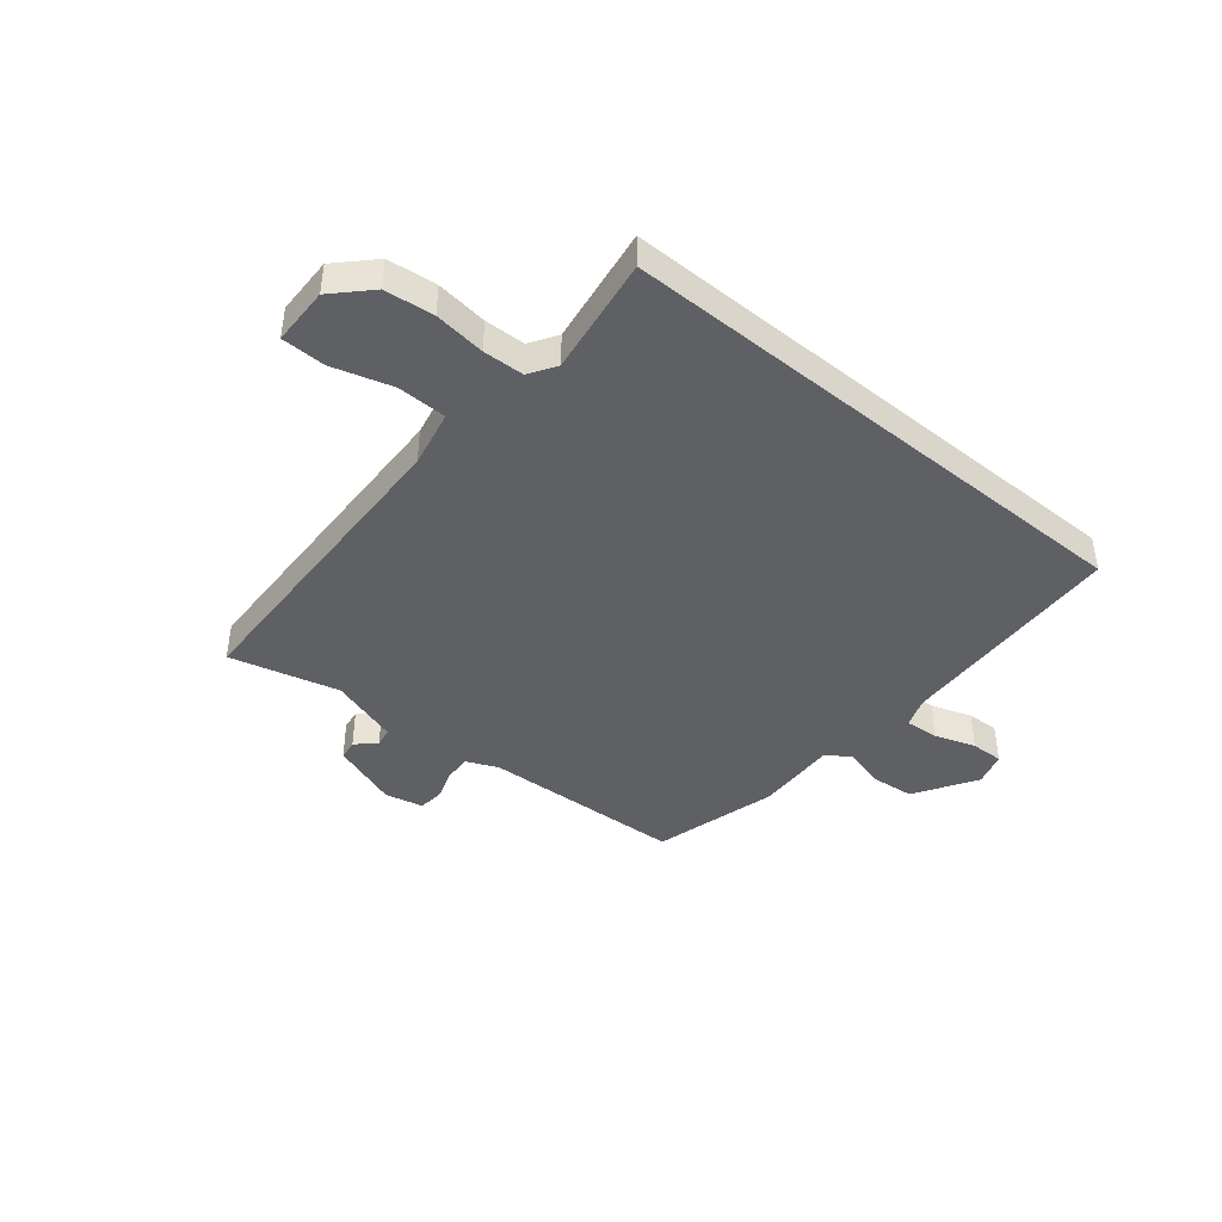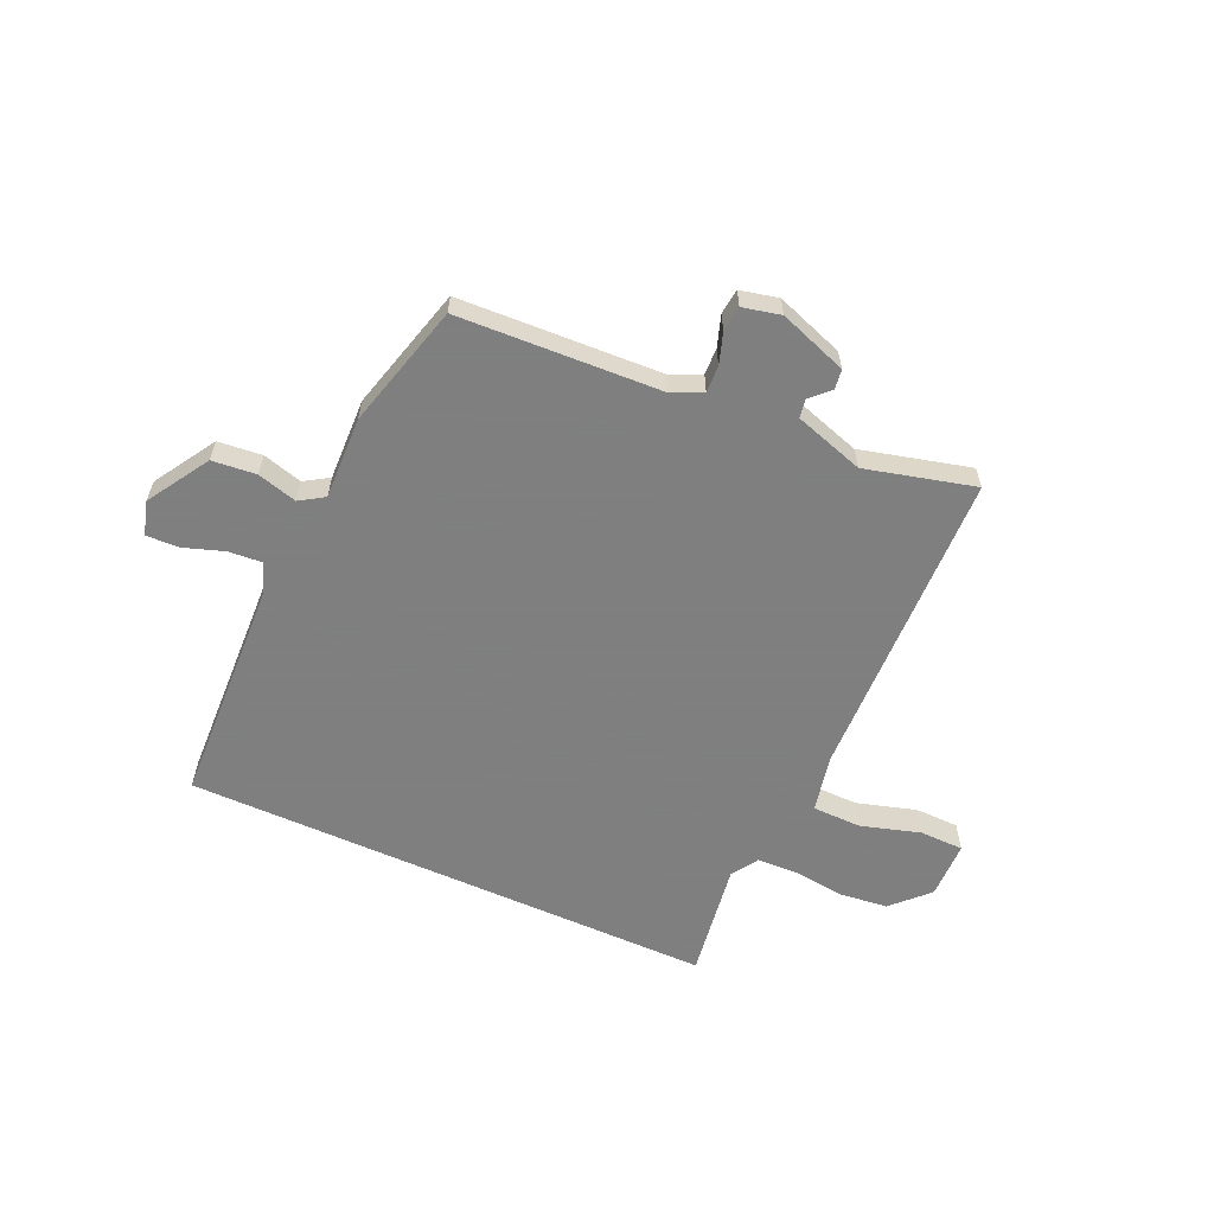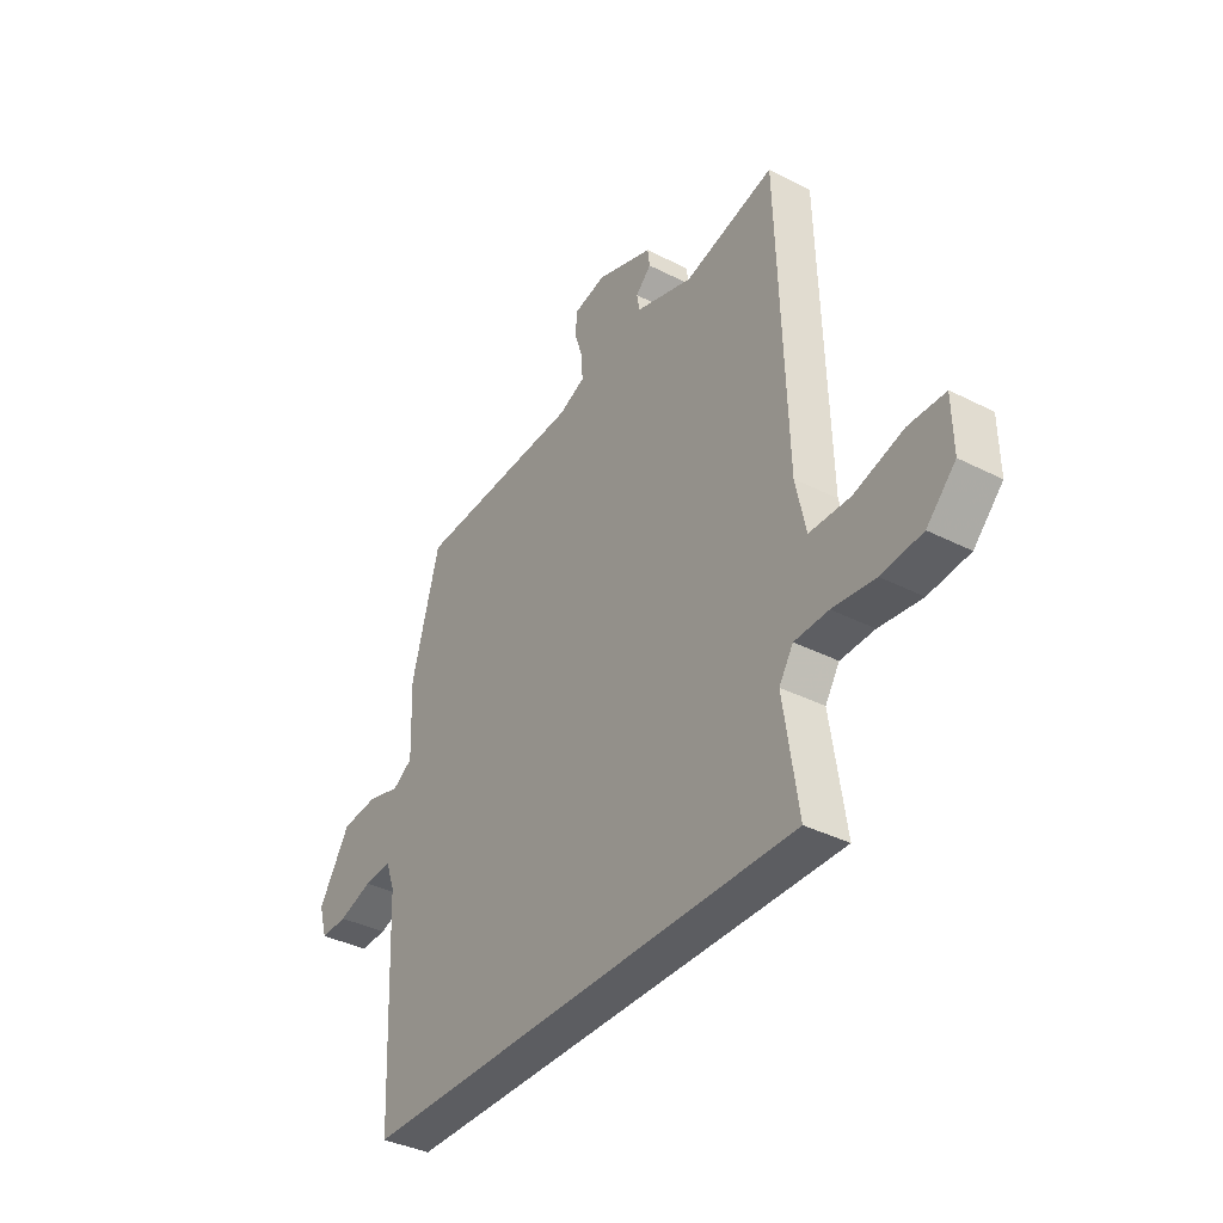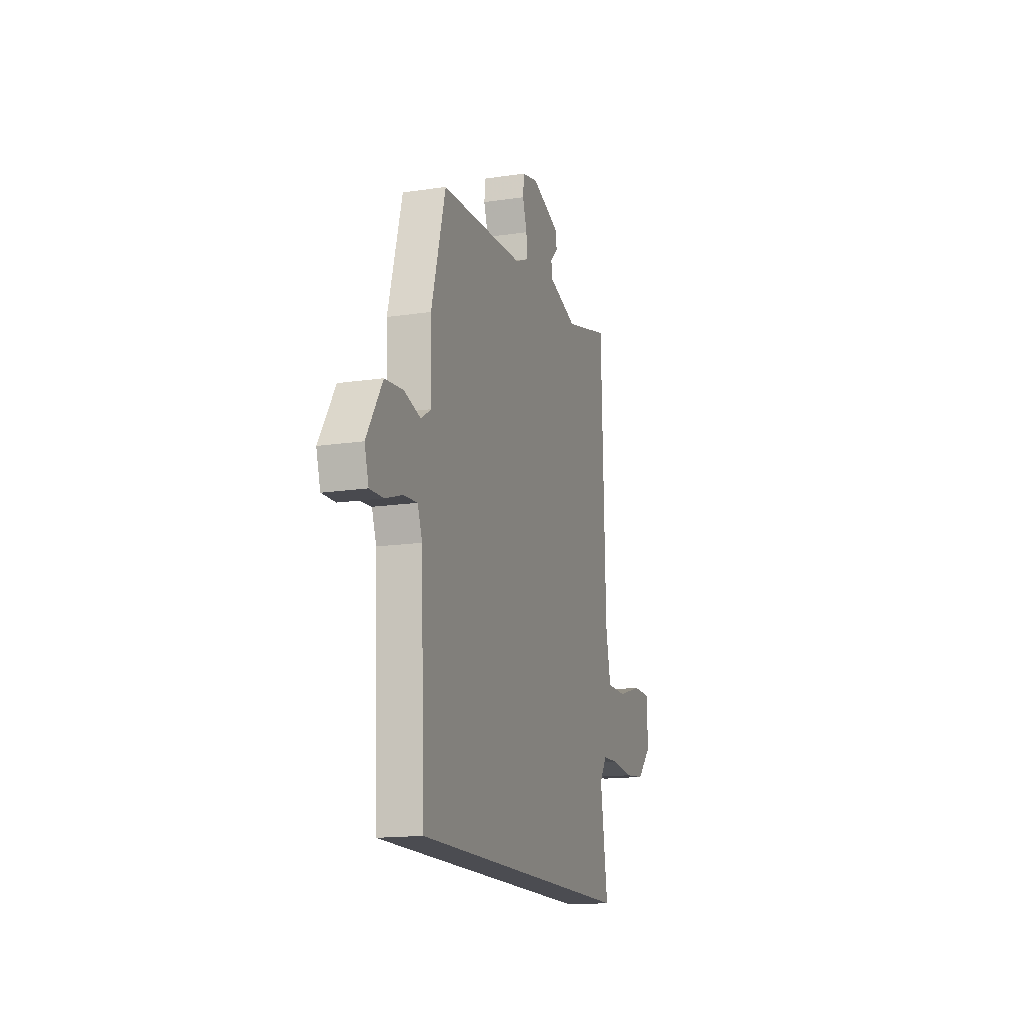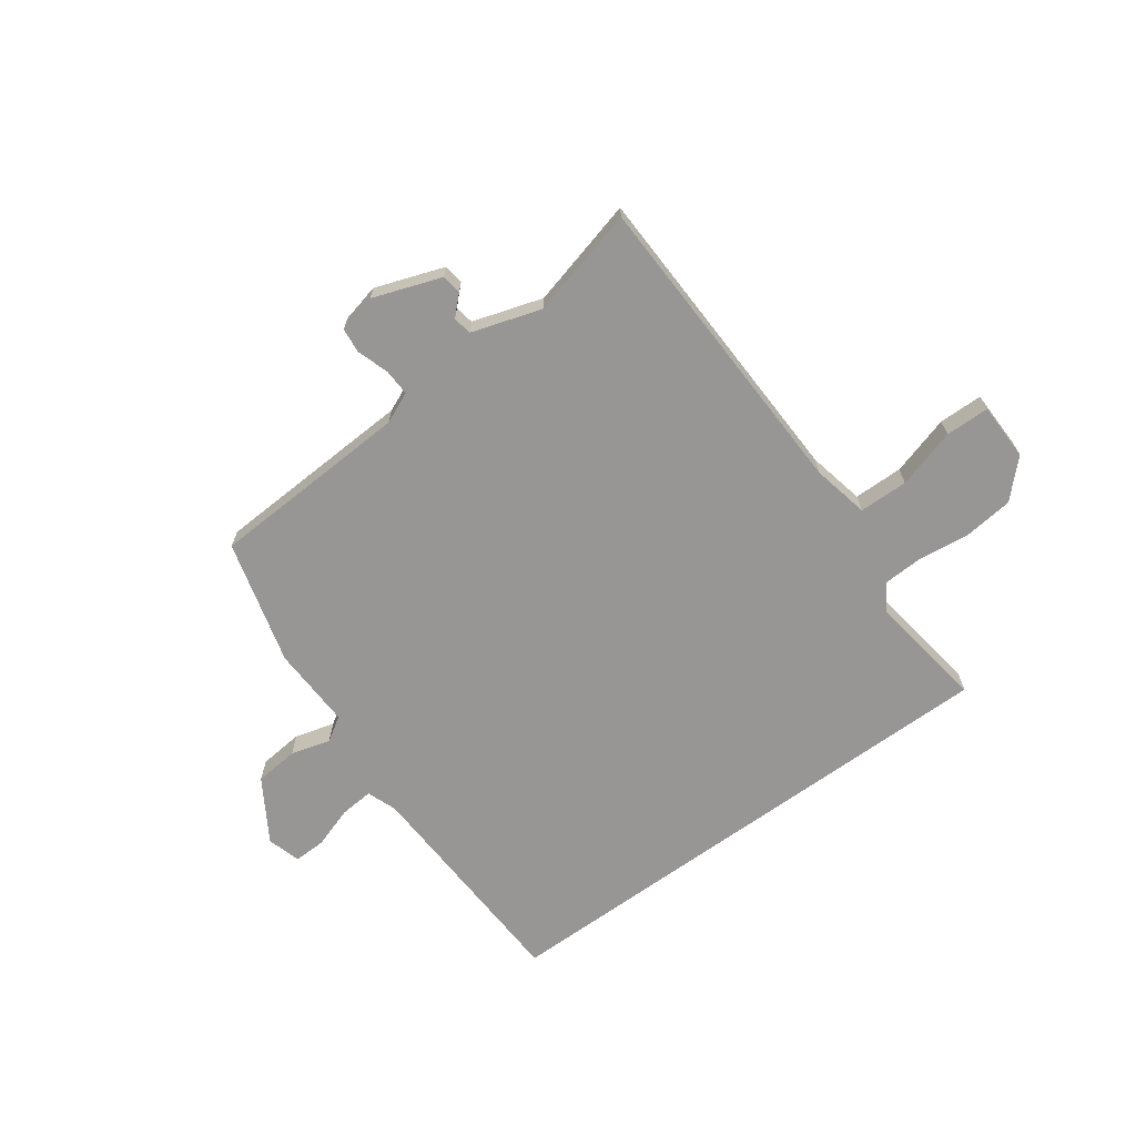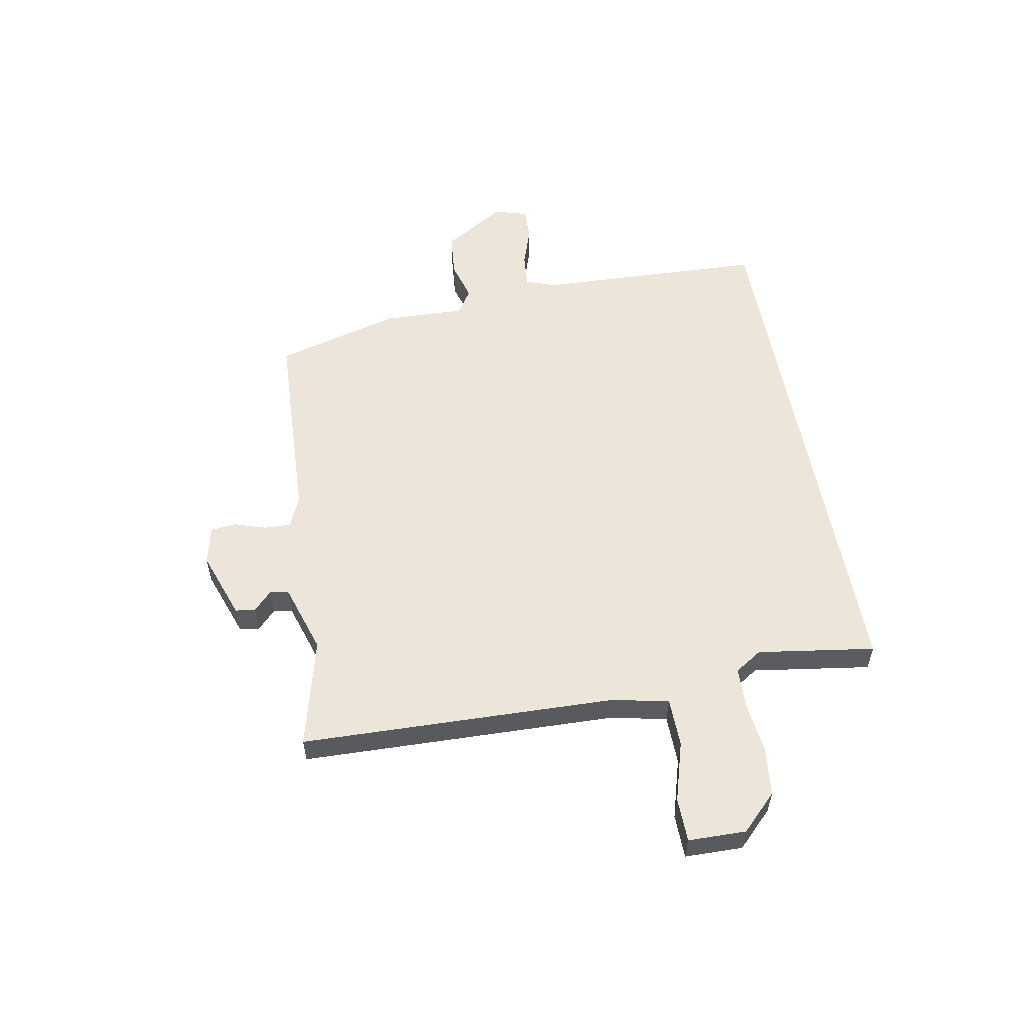
<metadata>
{"format":"obj","ext":"obj","renderer":"f3d","projection":"perspective","resolution":1024,"background":"white","views":[{"elev":-42.8,"azim":140.5,"up":"+Y"},{"elev":-59.9,"azim":-24.3,"up":"+Y"},{"elev":-37.0,"azim":56.6,"up":"+Z"},{"elev":-15.5,"azim":-72.5,"up":"+Z"},{"elev":-67.8,"azim":36.0,"up":"+Y"},{"elev":55.9,"azim":79.5,"up":"+Y"}]}
</metadata>
<code>
v -0.475 0.07 -0.5
v -0.493 0.07 -0.084
v -0.513 0.07 -0.03
v -0.574 0.07 -0.035
v -0.648 0.07 -0.06
v -0.707 0.07 -0.062
v -0.725 0.07 -0.001
v -0.656 0.07 0.111
v -0.576 0.07 0.119
v -0.504 0.07 0.099
v -0.46 0.07 0.127
v -0.465 0.07 0.277
v -0.404 0.07 0.503
v -0.038 0.07 0.521
v 0.019 0.07 0.546
v 0.017 0.07 0.595
v -0.002 0.07 0.652
v 0.003 0.07 0.698
v 0.072 0.07 0.714
v 0.196 0.07 0.67
v 0.201 0.07 0.634
v 0.167 0.07 0.601
v 0.173 0.07 0.567
v 0.299 0.07 0.527
v 0.497 0.07 0.578
v 0.515 0.07 0.006
v 0.537 0.07 -0.097
v 0.626 0.07 -0.098
v 0.734 0.07 -0.066
v 0.814 0.07 -0.067
v 0.816 0.07 -0.172
v 0.753 0.07 -0.236
v 0.664 0.07 -0.246
v 0.571 0.07 -0.235
v 0.497 0.07 -0.238
v 0.466 0.07 -0.287
v 0.498 0.07 -0.5
v -0.475 0 -0.5
v -0.493 0 -0.084
v -0.513 0 -0.03
v -0.574 0 -0.035
v -0.648 0 -0.06
v -0.707 0 -0.062
v -0.725 0 -0.001
v -0.656 0 0.111
v -0.576 0 0.119
v -0.504 0 0.099
v -0.46 0 0.127
v -0.465 0 0.277
v -0.404 0 0.503
v -0.038 0 0.521
v 0.019 0 0.546
v 0.017 0 0.595
v -0.002 0 0.652
v 0.003 0 0.698
v 0.072 0 0.714
v 0.196 0 0.67
v 0.201 0 0.634
v 0.167 0 0.601
v 0.173 0 0.567
v 0.299 0 0.527
v 0.497 0 0.578
v 0.515 0 0.006
v 0.537 0 -0.097
v 0.626 0 -0.098
v 0.734 0 -0.066
v 0.814 0 -0.067
v 0.816 0 -0.172
v 0.753 0 -0.236
v 0.664 0 -0.246
v 0.571 0 -0.235
v 0.497 0 -0.238
v 0.466 0 -0.287
v 0.498 0 -0.5
f 36 37 1 2
f 35 36 2 3
f 34 35 3
f 33 34 3
f 32 33 3
f 31 32 3
f 28 29 30 31
f 27 28 31
f 27 31 3
f 26 27 3
f 24 25 26 3
f 23 24 3 4
f 22 23 4 5
f 16 17 18 19
f 15 16 19 20
f 11 12 13 14
f 11 14 15
f 7 8 9 10
f 5 6 7 10
f 5 10 11
f 15 20 21 22
f 5 11 15 22
f 39 38 74 73
f 40 39 73 72
f 40 72 71
f 40 71 70
f 40 70 69
f 40 69 68
f 68 67 66 65
f 68 65 64
f 40 68 64
f 40 64 63
f 40 63 62 61
f 41 40 61 60
f 42 41 60 59
f 56 55 54 53
f 57 56 53 52
f 51 50 49 48
f 52 51 48
f 47 46 45 44
f 47 44 43 42
f 48 47 42
f 59 58 57 52
f 59 52 48 42
f 1 38 39 2
f 2 39 40 3
f 3 40 41 4
f 4 41 42 5
f 5 42 43 6
f 6 43 44 7
f 7 44 45 8
f 8 45 46 9
f 9 46 47 10
f 10 47 48 11
f 11 48 49 12
f 12 49 50 13
f 13 50 51 14
f 14 51 52 15
f 15 52 53 16
f 16 53 54 17
f 17 54 55 18
f 18 55 56 19
f 19 56 57 20
f 20 57 58 21
f 21 58 59 22
f 22 59 60 23
f 23 60 61 24
f 24 61 62 25
f 25 62 63 26
f 26 63 64 27
f 27 64 65 28
f 28 65 66 29
f 29 66 67 30
f 30 67 68 31
f 31 68 69 32
f 32 69 70 33
f 33 70 71 34
f 34 71 72 35
f 35 72 73 36
f 36 73 74 37
f 37 74 38 1

</code>
